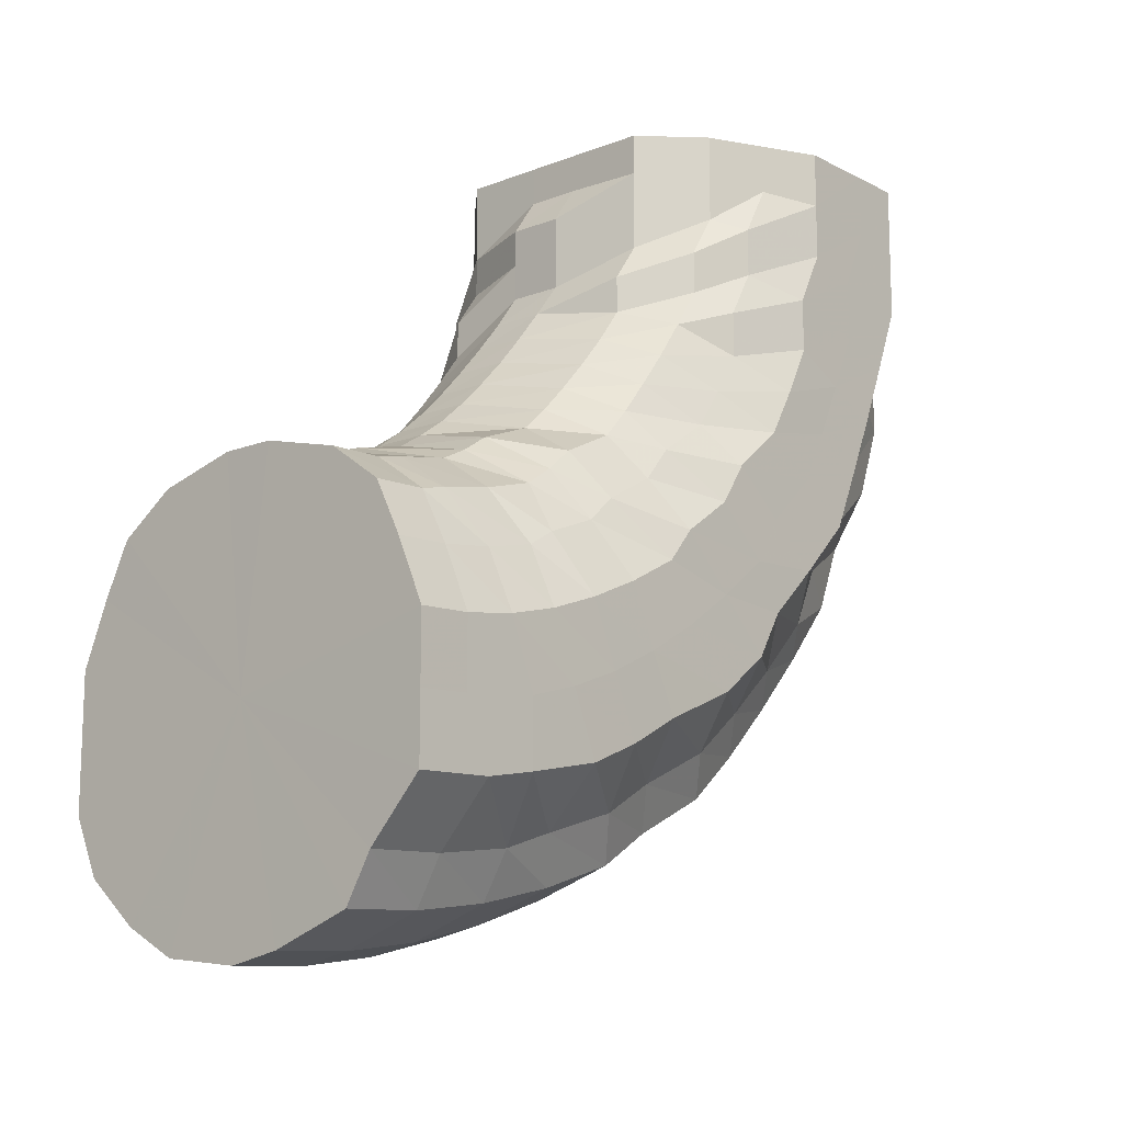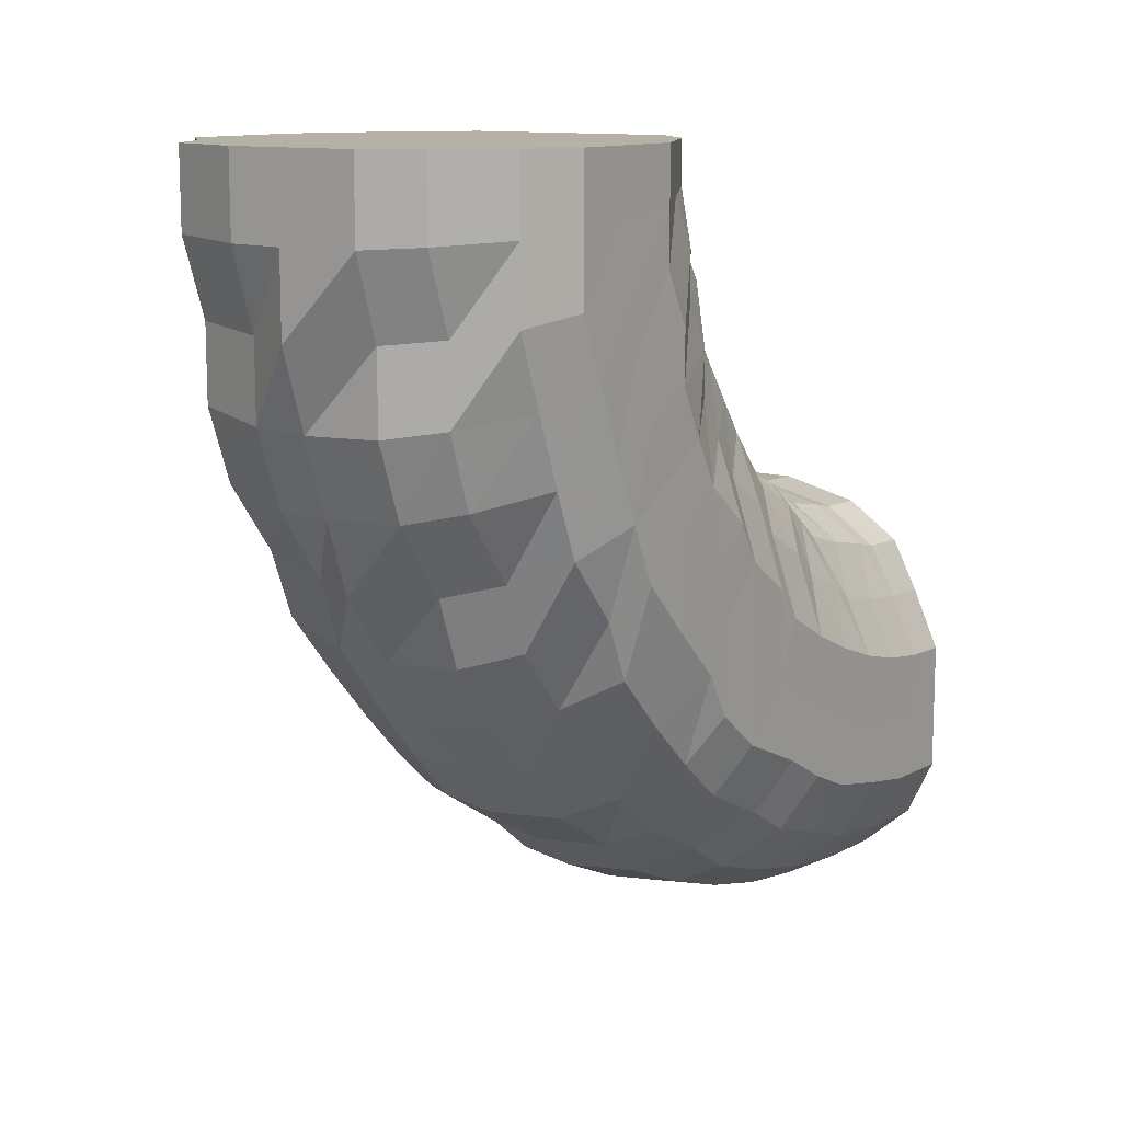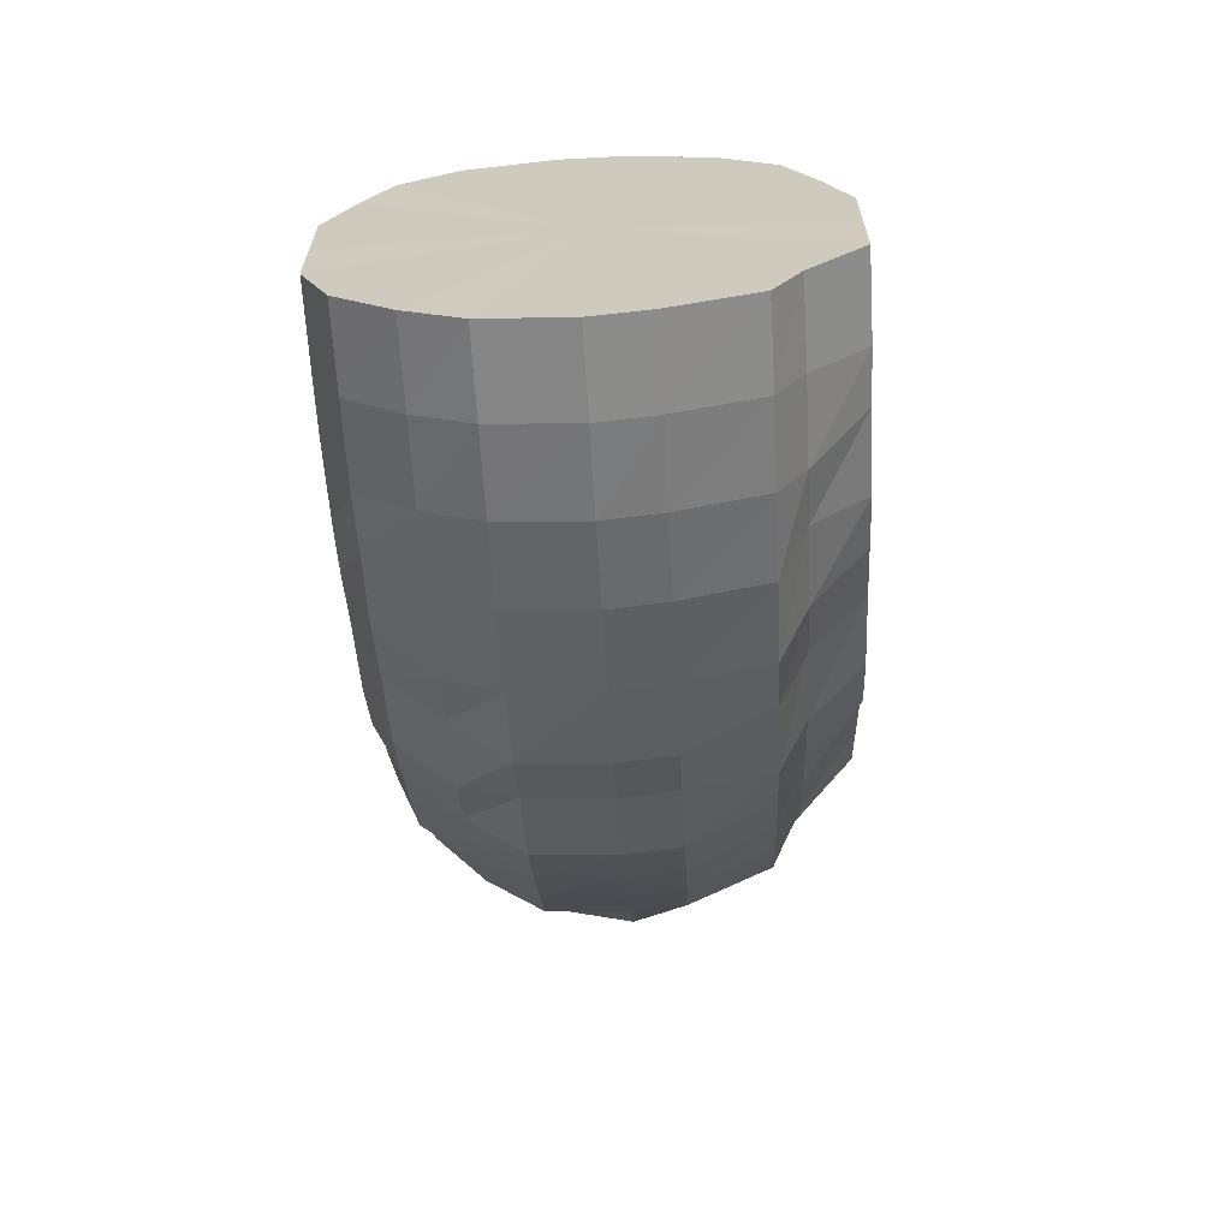
<metadata>
{"format":"obj","ext":"obj","renderer":"f3d","projection":"perspective","resolution":1024,"background":"white","views":[{"elev":-13.4,"azim":41.2,"up":"+Z"},{"elev":11.8,"azim":-145.8,"up":"+Z"},{"elev":-66.1,"azim":3.1,"up":"+Z"}]}
</metadata>
<code>
o 11283
v 2230 1886 15.6
v 2230 1886 15.6
v 2230 1886 15.6
v 2230 1886 15.61
v 2230 1886 15.61
v 2230 1886 15.6
v 2230 1886 15.62
v 2230 1886 15.63
v 2230 1886 15.61
v 2230 1886 15.61
v 2230 1886 15.61
v 2230 1886 15.62
v 2230 1886 15.61
v 2230 1886 15.61
v 2230 1886 15.61
v 2230 1886 15.6
v 2230 1886 15.6
v 2230 1886 15.62
v 2229 1886 15.62
v 2229 1886 15.63
v 2229 1886 15.62
v 2230 1886 15.6
v 2229 1886 15.61
v 2229 1886 15.64
v 2229 1886 15.64
v 2229 1886 15.63
v 2229 1886 15.61
v 2229 1886 15.63
v 2229 1886 15.66
v 2229 1886 15.66
v 2229 1886 15.65
v 2229 1886 15.63
v 2229 1886 15.65
v 2229 1886 15.68
v 2229 1886 15.69
v 2229 1886 15.68
v 2229 1886 15.65
v 2229 1886 15.68
v 2229 1886 15.71
v 2229 1886 15.71
v 2229 1886 15.7
v 2229 1886 15.68
v 2229 1886 15.7
v 2229 1886 15.73
v 2229 1886 15.73
v 2229 1886 15.73
v 2229 1886 15.7
v 2229 1886 15.73
v 2229 1886 15.75
v 2229 1886 15.75
v 2229 1886 15.75
v 2229 1886 15.73
v 2229 1886 15.75
v 2229 1886 15.76
v 2229 1886 15.77
v 2229 1886 15.76
v 2229 1886 15.75
v 2229 1886 15.76
v 2230 1886 15.77
v 2230 1886 15.77
v 2230 1886 15.77
v 2229 1886 15.76
v 2230 1886 15.77
v 2230 1886 15.77
v 2230 1886 15.77
v 2230 1886 15.77
v 2230 1886 15.77
v 2230 1886 15.77
v 2230 1886 15.76
v 2230 1886 15.77
v 2230 1886 15.76
v 2230 1886 15.77
v 2230 1886 15.76
v 2230 1886 15.75
v 2230 1886 15.75
v 2230 1886 15.75
v 2230 1886 15.76
v 2230 1886 15.75
v 2230 1886 15.73
v 2230 1886 15.73
v 2230 1886 15.73
v 2230 1886 15.75
v 2230 1886 15.73
v 2230 1886 15.71
v 2230 1886 15.71
v 2230 1886 15.7
v 2230 1886 15.73
v 2230 1886 15.7
v 2230 1886 15.68
v 2230 1886 15.69
v 2230 1886 15.68
v 2230 1886 15.7
v 2230 1886 15.68
v 2230 1886 15.66
v 2230 1886 15.66
v 2230 1886 15.65
v 2230 1886 15.68
v 2230 1886 15.65
v 2230 1886 15.63
v 2230 1886 15.65
v 2230 1886 15.63
v 2230 1886 15.64
v 2230 1886 15.64
v 2230 1886 15.63
v 2230 1886 15.62
v 2230 1886 15.63
v 2230 1886 15.62
v 2230 1886 15.64
v 2230 1886 15.65
v 2230 1886 15.64
v 2230 1886 15.63
v 2230 1886 15.64
v 2230 1886 15.64
v 2229 1886 15.64
v 2229 1886 15.65
v 2229 1886 15.65
v 2229 1886 15.66
v 2229 1886 15.67
v 2229 1886 15.68
v 2229 1886 15.7
v 2229 1886 15.71
v 2229 1886 15.72
v 2229 1886 15.73
v 2229 1886 15.74
v 2229 1886 15.75
v 2229 1886 15.76
v 2229 1886 15.77
v 2229 1886 15.77
v 2229 1886 15.78
v 2230 1886 15.78
v 2230 1886 15.78
v 2230 1886 15.78
v 2230 1886 15.78
v 2230 1886 15.77
v 2230 1886 15.78
v 2230 1886 15.76
v 2230 1886 15.77
v 2230 1886 15.74
v 2230 1886 15.75
v 2230 1886 15.72
v 2230 1886 15.73
v 2230 1886 15.7
v 2230 1886 15.71
v 2230 1886 15.67
v 2230 1886 15.68
v 2230 1886 15.66
v 2230 1886 15.65
v 2230 1886 15.66
v 2230 1886 15.66
v 2230 1886 15.68
v 2230 1886 15.7
v 2230 1886 15.68
v 2230 1886 15.65
v 2230 1886 15.67
v 2230 1886 15.67
v 2230 1886 15.66
v 2230 1886 15.67
v 2229 1886 15.66
v 2229 1886 15.68
v 2229 1886 15.68
v 2229 1886 15.7
v 2229 1886 15.7
v 2229 1886 15.71
v 2229 1886 15.72
v 2229 1886 15.73
v 2229 1886 15.74
v 2229 1886 15.75
v 2229 1886 15.76
v 2229 1886 15.77
v 2229 1886 15.77
v 2229 1886 15.78
v 2229 1886 15.79
v 2229 1886 15.79
v 2230 1886 15.79
v 2230 1886 15.8
v 2230 1886 15.79
v 2230 1886 15.8
v 2230 1886 15.79
v 2230 1886 15.79
v 2230 1886 15.77
v 2230 1886 15.78
v 2230 1886 15.76
v 2230 1886 15.77
v 2230 1886 15.74
v 2230 1886 15.75
v 2230 1886 15.72
v 2230 1886 15.73
v 2230 1886 15.71
v 2230 1886 15.7
v 2230 1886 15.71
v 2230 1886 15.7
v 2230 1886 15.73
v 2230 1886 15.75
v 2230 1886 15.73
v 2230 1886 15.69
v 2230 1886 15.72
v 2230 1886 15.72
v 2230 1886 15.69
v 2230 1886 15.71
v 2230 1886 15.69
v 2230 1886 15.72
v 2229 1886 15.7
v 2229 1886 15.72
v 2229 1886 15.71
v 2229 1886 15.73
v 2229 1886 15.73
v 2229 1886 15.75
v 2229 1886 15.75
v 2229 1886 15.76
v 2229 1886 15.76
v 2229 1886 15.78
v 2229 1886 15.78
v 2229 1886 15.79
v 2229 1886 15.79
v 2229 1886 15.81
v 2229 1886 15.8
v 2229 1886 15.82
v 2230 1886 15.81
v 2230 1886 15.82
v 2230 1886 15.81
v 2230 1886 15.82
v 2230 1886 15.8
v 2230 1886 15.82
v 2230 1886 15.79
v 2230 1886 15.81
v 2230 1886 15.78
v 2230 1886 15.79
v 2230 1886 15.76
v 2230 1886 15.78
v 2230 1886 15.76
v 2230 1886 15.75
v 2230 1886 15.77
v 2230 1886 15.76
v 2230 1886 15.78
v 2230 1886 15.8
v 2230 1886 15.79
v 2230 1886 15.75
v 2230 1886 15.78
v 2230 1886 15.77
v 2230 1886 15.74
v 2230 1886 15.77
v 2230 1886 15.74
v 2230 1886 15.77
v 2230 1886 15.74
v 2230 1886 15.77
v 2229 1886 15.75
v 2229 1886 15.77
v 2229 1886 15.76
v 2229 1886 15.78
v 2229 1886 15.77
v 2229 1886 15.79
v 2229 1886 15.78
v 2229 1886 15.8
v 2229 1886 15.8
v 2229 1886 15.81
v 2229 1886 15.81
v 2229 1886 15.82
v 2229 1886 15.82
v 2229 1886 15.83
v 2229 1886 15.83
v 2229 1886 15.84
v 2230 1886 15.83
v 2230 1886 15.84
v 2230 1886 15.83
v 2230 1886 15.84
v 2230 1886 15.83
v 2230 1886 15.84
v 2230 1886 15.82
v 2230 1886 15.83
v 2230 1886 15.81
v 2230 1886 15.82
v 2230 1886 15.81
v 2230 1886 15.8
v 2230 1886 15.82
v 2230 1886 15.81
v 2230 1886 15.83
v 2230 1886 15.84
v 2230 1886 15.84
v 2230 1886 15.81
v 2230 1886 15.84
v 2230 1886 15.83
v 2230 1886 15.8
v 2230 1886 15.83
v 2230 1886 15.79
v 2230 1886 15.82
v 2230 1886 15.79
v 2230 1886 15.82
v 2230 1886 15.79
v 2230 1886 15.82
v 2229 1886 15.8
v 2229 1886 15.83
v 2229 1886 15.81
v 2229 1886 15.83
v 2229 1886 15.81
v 2229 1886 15.84
v 2229 1886 15.82
v 2229 1886 15.84
v 2229 1886 15.83
v 2229 1886 15.85
v 2229 1886 15.84
v 2229 1886 15.86
v 2229 1886 15.85
v 2229 1886 15.86
v 2229 1886 15.85
v 2229 1886 15.87
v 2230 1886 15.86
v 2230 1886 15.87
v 2230 1886 15.86
v 2230 1886 15.87
v 2230 1886 15.85
v 2230 1886 15.87
v 2230 1886 15.85
v 2230 1886 15.86
v 2230 1886 15.86
v 2230 1886 15.85
v 2230 1886 15.87
v 2230 1886 15.87
v 2230 1886 15.88
v 2230 1886 15.88
v 2230 1886 15.89
v 2230 1886 15.86
v 2230 1886 15.89
v 2230 1886 15.91
v 2230 1886 15.89
v 2230 1886 15.91
v 2230 1886 15.86
v 2230 1886 15.89
v 2230 1886 15.91
v 2230 1886 15.85
v 2230 1886 15.88
v 2230 1886 15.91
v 2230 1886 15.85
v 2230 1886 15.88
v 2230 1886 15.91
v 2230 1886 15.85
v 2230 1886 15.88
v 2230 1886 15.91
v 2230 1886 15.85
v 2230 1886 15.88
v 2230 1886 15.91
v 2229 1886 15.85
v 2229 1886 15.88
v 2229 1886 15.91
v 2229 1886 15.86
v 2229 1886 15.89
v 2229 1886 15.91
v 2229 1886 15.86
v 2229 1886 15.89
v 2229 1886 15.91
v 2229 1886 15.87
v 2229 1886 15.89
v 2229 1886 15.91
v 2229 1886 15.87
v 2229 1886 15.89
v 2229 1886 15.91
v 2229 1886 15.88
v 2229 1886 15.89
v 2229 1886 15.91
v 2229 1886 15.88
v 2229 1886 15.9
v 2229 1886 15.91
v 2229 1886 15.88
v 2229 1886 15.9
v 2229 1886 15.91
v 2230 1886 15.88
v 2230 1886 15.9
v 2230 1886 15.91
v 2230 1886 15.88
v 2230 1886 15.9
v 2230 1886 15.91
v 2230 1886 15.88
v 2230 1886 15.9
v 2230 1886 15.91
v 2230 1886 15.9
v 2230 1886 15.91
v 2230 1886 15.89
v 2230 1886 15.91
v 2230 1886 15.91
v 2230 1886 15.91
v 2230 1886 15.91
v 2230 1886 15.91
v 2230 1886 15.91
v 2230 1886 15.91
v 2230 1886 15.91
v 2230 1886 15.91
v 2230 1886 15.91
v 2230 1886 15.91
v 2230 1886 15.91
v 2230 1886 15.91
v 2230 1886 15.91
v 2229 1886 15.91
v 2230 1886 15.91
v 2230 1886 15.91
v 2229 1886 15.91
v 2229 1886 15.91
v 2229 1886 15.91
v 2229 1886 15.91
v 2229 1886 15.91
v 2229 1886 15.91
v 2229 1886 15.91
v 2230 1886 15.6
v 2230 1886 15.6
v 2230 1886 15.68
v 2230 1886 15.61
v 2230 1886 15.6
v 2230 1886 15.63
v 2229 1886 15.61
v 2230 1886 15.65
v 2229 1886 15.63
v 2230 1886 15.68
v 2229 1886 15.65
v 2230 1886 15.7
v 2229 1886 15.68
v 2230 1886 15.73
v 2229 1886 15.7
v 2230 1886 15.75
v 2229 1886 15.73
v 2229 1886 15.75
v 2230 1886 15.76
v 2229 1886 15.76
v 2230 1886 15.77
v 2230 1886 15.77
f 1 2 3
f 3 4 5
f 2 4 6
f 5 7 8
f 4 7 9
f 2 10 4
f 4 11 7
f 10 11 4
f 11 12 7
f 13 10 2
f 10 14 11
f 15 13 2
f 15 2 16
f 17 15 1
f 13 18 10
f 18 14 10
f 19 13 15
f 20 18 13
f 19 20 13
f 21 19 15
f 21 15 22
f 23 21 17
f 24 19 21
f 25 20 19
f 24 25 19
f 26 24 21
f 26 21 27
f 28 26 23
f 29 24 26
f 30 25 24
f 29 30 24
f 31 29 26
f 31 26 32
f 33 31 28
f 34 29 31
f 35 30 29
f 34 35 29
f 36 34 31
f 36 31 37
f 38 36 33
f 39 34 36
f 40 35 34
f 39 40 34
f 41 39 36
f 41 36 42
f 43 41 38
f 44 39 41
f 45 40 39
f 44 45 39
f 46 44 41
f 46 41 47
f 48 46 43
f 49 44 46
f 50 45 44
f 49 50 44
f 51 49 46
f 51 46 52
f 53 51 48
f 54 49 51
f 55 50 49
f 54 55 49
f 56 54 51
f 56 51 57
f 58 56 53
f 59 54 56
f 60 55 54
f 59 60 54
f 61 59 56
f 61 56 62
f 63 61 58
f 64 59 61
f 65 60 59
f 64 65 59
f 66 64 61
f 66 61 67
f 68 66 63
f 69 64 66
f 70 65 64
f 69 70 64
f 71 69 66
f 71 66 72
f 73 71 68
f 74 69 71
f 75 70 69
f 74 75 69
f 76 74 71
f 76 71 77
f 78 76 73
f 79 74 76
f 80 75 74
f 79 80 74
f 81 79 76
f 81 76 82
f 83 81 78
f 84 79 81
f 85 80 79
f 84 85 79
f 86 84 81
f 86 81 87
f 88 86 83
f 89 84 86
f 90 85 84
f 89 90 84
f 91 89 86
f 91 86 92
f 93 91 88
f 94 89 91
f 95 90 89
f 94 95 89
f 96 94 91
f 96 91 97
f 98 96 93
f 8 99 98
f 99 96 100
f 7 99 101
f 7 12 99
f 99 102 96
f 12 102 99
f 102 94 96
f 102 103 94
f 103 95 94
f 12 104 102
f 104 103 102
f 105 104 12
f 11 105 12
f 14 105 11
f 105 106 104
f 14 107 105
f 107 106 105
f 104 108 103
f 106 108 104
f 108 109 103
f 103 109 95
f 106 110 108
f 111 107 14
f 18 111 14
f 107 112 106
f 112 110 106
f 111 113 107
f 113 112 107
f 114 111 18
f 20 114 18
f 115 113 111
f 114 115 111
f 116 114 20
f 25 116 20
f 117 115 114
f 116 117 114
f 118 116 25
f 30 118 25
f 119 117 116
f 118 119 116
f 120 118 30
f 35 120 30
f 121 119 118
f 120 121 118
f 122 120 35
f 40 122 35
f 123 121 120
f 122 123 120
f 124 122 40
f 45 124 40
f 125 123 122
f 124 125 122
f 126 124 45
f 50 126 45
f 127 125 124
f 126 127 124
f 128 126 50
f 55 128 50
f 129 127 126
f 128 129 126
f 130 128 55
f 60 130 55
f 131 129 128
f 130 131 128
f 132 130 60
f 65 132 60
f 133 131 130
f 132 133 130
f 134 132 65
f 70 134 65
f 135 133 132
f 134 135 132
f 136 134 70
f 75 136 70
f 137 135 134
f 136 137 134
f 138 136 75
f 80 138 75
f 139 137 136
f 138 139 136
f 140 138 80
f 85 140 80
f 141 139 138
f 140 141 138
f 142 140 85
f 90 142 85
f 143 141 140
f 142 143 140
f 144 142 90
f 95 144 90
f 109 144 95
f 144 145 142
f 145 143 142
f 109 146 144
f 146 145 144
f 147 146 109
f 108 147 109
f 110 147 108
f 147 148 146
f 110 149 147
f 149 148 147
f 146 150 145
f 148 150 146
f 150 151 145
f 145 151 143
f 148 152 150
f 153 149 110
f 112 153 110
f 149 154 148
f 154 152 148
f 153 155 149
f 155 154 149
f 156 153 112
f 113 156 112
f 157 155 153
f 156 157 153
f 158 156 113
f 115 158 113
f 159 157 156
f 158 159 156
f 160 158 115
f 117 160 115
f 161 159 158
f 160 161 158
f 162 160 117
f 119 162 117
f 163 161 160
f 162 163 160
f 164 162 119
f 121 164 119
f 165 163 162
f 164 165 162
f 166 164 121
f 123 166 121
f 167 165 164
f 166 167 164
f 168 166 123
f 125 168 123
f 169 167 166
f 168 169 166
f 170 168 125
f 127 170 125
f 171 169 168
f 170 171 168
f 172 170 127
f 129 172 127
f 173 171 170
f 172 173 170
f 174 172 129
f 131 174 129
f 175 173 172
f 174 175 172
f 176 174 131
f 133 176 131
f 177 175 174
f 176 177 174
f 178 176 133
f 135 178 133
f 179 177 176
f 178 179 176
f 180 178 135
f 137 180 135
f 181 179 178
f 180 181 178
f 182 180 137
f 139 182 137
f 183 181 180
f 182 183 180
f 184 182 139
f 141 184 139
f 185 183 182
f 184 185 182
f 186 184 141
f 143 186 141
f 151 186 143
f 186 187 184
f 187 185 184
f 151 188 186
f 188 187 186
f 189 188 151
f 150 189 151
f 152 189 150
f 189 190 188
f 152 191 189
f 191 190 189
f 188 192 187
f 190 192 188
f 192 193 187
f 187 193 185
f 190 194 192
f 195 191 152
f 154 195 152
f 191 196 190
f 196 194 190
f 195 197 191
f 197 196 191
f 198 195 154
f 155 198 154
f 199 197 195
f 198 199 195
f 200 198 155
f 157 200 155
f 201 199 198
f 200 201 198
f 202 200 157
f 159 202 157
f 203 201 200
f 202 203 200
f 204 202 159
f 161 204 159
f 205 203 202
f 204 205 202
f 206 204 161
f 163 206 161
f 207 205 204
f 206 207 204
f 208 206 163
f 165 208 163
f 209 207 206
f 208 209 206
f 210 208 165
f 167 210 165
f 211 209 208
f 210 211 208
f 212 210 167
f 169 212 167
f 213 211 210
f 212 213 210
f 214 212 169
f 171 214 169
f 215 213 212
f 214 215 212
f 216 214 171
f 173 216 171
f 217 215 214
f 216 217 214
f 218 216 173
f 175 218 173
f 219 217 216
f 218 219 216
f 220 218 175
f 177 220 175
f 221 219 218
f 220 221 218
f 222 220 177
f 179 222 177
f 223 221 220
f 222 223 220
f 224 222 179
f 181 224 179
f 225 223 222
f 224 225 222
f 226 224 181
f 183 226 181
f 227 225 224
f 226 227 224
f 228 226 183
f 185 228 183
f 193 228 185
f 228 229 226
f 229 227 226
f 193 230 228
f 230 229 228
f 231 230 193
f 192 231 193
f 194 231 192
f 231 232 230
f 194 233 231
f 233 232 231
f 230 234 229
f 232 234 230
f 234 235 229
f 229 235 227
f 232 236 234
f 237 233 194
f 196 237 194
f 233 238 232
f 238 236 232
f 237 239 233
f 239 238 233
f 240 237 196
f 197 240 196
f 241 239 237
f 240 241 237
f 242 240 197
f 199 242 197
f 243 241 240
f 242 243 240
f 244 242 199
f 201 244 199
f 245 243 242
f 244 245 242
f 246 244 201
f 203 246 201
f 247 245 244
f 246 247 244
f 248 246 203
f 205 248 203
f 249 247 246
f 248 249 246
f 250 248 205
f 207 250 205
f 251 249 248
f 250 251 248
f 252 250 207
f 209 252 207
f 253 251 250
f 252 253 250
f 254 252 209
f 211 254 209
f 255 253 252
f 254 255 252
f 256 254 211
f 213 256 211
f 257 255 254
f 256 257 254
f 258 256 213
f 215 258 213
f 259 257 256
f 258 259 256
f 260 258 215
f 217 260 215
f 261 259 258
f 260 261 258
f 262 260 217
f 219 262 217
f 263 261 260
f 262 263 260
f 264 262 219
f 221 264 219
f 265 263 262
f 264 265 262
f 266 264 221
f 223 266 221
f 267 265 264
f 266 267 264
f 268 266 223
f 225 268 223
f 269 267 266
f 268 269 266
f 270 268 225
f 227 270 225
f 235 270 227
f 270 271 268
f 271 269 268
f 235 272 270
f 272 271 270
f 273 272 235
f 234 273 235
f 236 273 234
f 273 274 272
f 236 275 273
f 275 274 273
f 272 276 271
f 274 276 272
f 276 277 271
f 271 277 269
f 274 278 276
f 279 275 236
f 238 279 236
f 275 280 274
f 280 278 274
f 279 281 275
f 281 280 275
f 282 279 238
f 239 282 238
f 283 281 279
f 282 283 279
f 284 282 239
f 241 284 239
f 285 283 282
f 284 285 282
f 286 284 241
f 243 286 241
f 287 285 284
f 286 287 284
f 288 286 243
f 245 288 243
f 289 287 286
f 288 289 286
f 290 288 245
f 247 290 245
f 291 289 288
f 290 291 288
f 292 290 247
f 249 292 247
f 293 291 290
f 292 293 290
f 294 292 249
f 251 294 249
f 295 293 292
f 294 295 292
f 296 294 251
f 253 296 251
f 297 295 294
f 296 297 294
f 298 296 253
f 255 298 253
f 299 297 296
f 298 299 296
f 300 298 255
f 257 300 255
f 301 299 298
f 300 301 298
f 302 300 257
f 259 302 257
f 303 301 300
f 302 303 300
f 304 302 259
f 261 304 259
f 305 303 302
f 304 305 302
f 306 304 261
f 263 306 261
f 307 305 304
f 306 307 304
f 308 306 263
f 265 308 263
f 309 307 306
f 308 309 306
f 310 308 265
f 267 310 265
f 311 309 308
f 310 311 308
f 312 310 267
f 269 312 267
f 277 312 269
f 312 313 310
f 313 311 310
f 277 314 312
f 314 313 312
f 315 314 277
f 276 315 277
f 278 315 276
f 315 316 314
f 278 317 315
f 317 316 315
f 314 318 313
f 316 318 314
f 318 319 313
f 313 319 311
f 316 320 318
f 321 317 278
f 280 321 278
f 317 322 316
f 322 320 316
f 322 323 320
f 324 322 317
f 321 324 317
f 324 325 322
f 326 321 280
f 281 326 280
f 327 324 321
f 326 327 321
f 327 328 324
f 329 326 281
f 283 329 281
f 330 327 326
f 329 330 326
f 330 331 327
f 332 329 283
f 285 332 283
f 333 330 329
f 332 333 329
f 333 334 330
f 335 332 285
f 287 335 285
f 336 333 332
f 335 336 332
f 336 337 333
f 338 335 287
f 289 338 287
f 339 336 335
f 338 339 335
f 339 340 336
f 341 338 289
f 291 341 289
f 342 339 338
f 341 342 338
f 342 343 339
f 344 341 291
f 293 344 291
f 345 342 341
f 344 345 341
f 345 346 342
f 347 344 293
f 295 347 293
f 348 345 344
f 347 348 344
f 348 349 345
f 350 347 295
f 297 350 295
f 351 348 347
f 350 351 347
f 351 352 348
f 353 350 297
f 299 353 297
f 354 351 350
f 353 354 350
f 354 355 351
f 356 353 299
f 301 356 299
f 357 354 353
f 356 357 353
f 357 358 354
f 359 356 301
f 303 359 301
f 360 357 356
f 359 360 356
f 360 361 357
f 362 359 303
f 305 362 303
f 363 360 359
f 362 363 359
f 363 364 360
f 365 362 305
f 307 365 305
f 366 363 362
f 365 366 362
f 366 367 363
f 368 365 307
f 309 368 307
f 369 366 365
f 368 369 365
f 369 370 366
f 371 368 309
f 311 371 309
f 319 371 311
f 371 372 368
f 372 369 368
f 372 373 369
f 374 372 371
f 319 374 371
f 374 375 372
f 376 374 319
f 376 377 374
f 318 376 319
f 320 376 318
f 320 378 376
f 379 380 372
f 381 379 374
f 382 381 376
f 383 382 320
f 381 379 384
f 382 381 384
f 379 380 384
f 383 382 384
f 380 385 369
f 380 385 384
f 386 383 322
f 386 383 384
f 387 386 324
f 387 386 384
f 385 388 366
f 385 388 384
f 389 387 327
f 389 387 384
f 390 389 330
f 390 389 384
f 388 391 363
f 388 391 384
f 392 390 333
f 392 390 384
f 393 392 336
f 393 392 384
f 391 394 360
f 391 394 384
f 395 393 384
f 395 393 339
f 394 396 384
f 394 396 357
f 397 395 384
f 397 395 342
f 396 398 384
f 396 398 354
f 399 397 384
f 399 397 345
f 398 400 384
f 400 399 384
f 398 400 351
f 400 399 348
f 401 402 403
f 402 404 403
f 405 401 403
f 404 406 403
f 407 405 403
f 406 408 403
f 409 407 403
f 408 410 403
f 411 409 403
f 410 412 403
f 413 411 403
f 412 414 403
f 415 413 403
f 414 416 403
f 417 415 403
f 418 417 403
f 416 419 403
f 420 418 403
f 419 421 403
f 422 420 403
f 421 422 403

</code>
